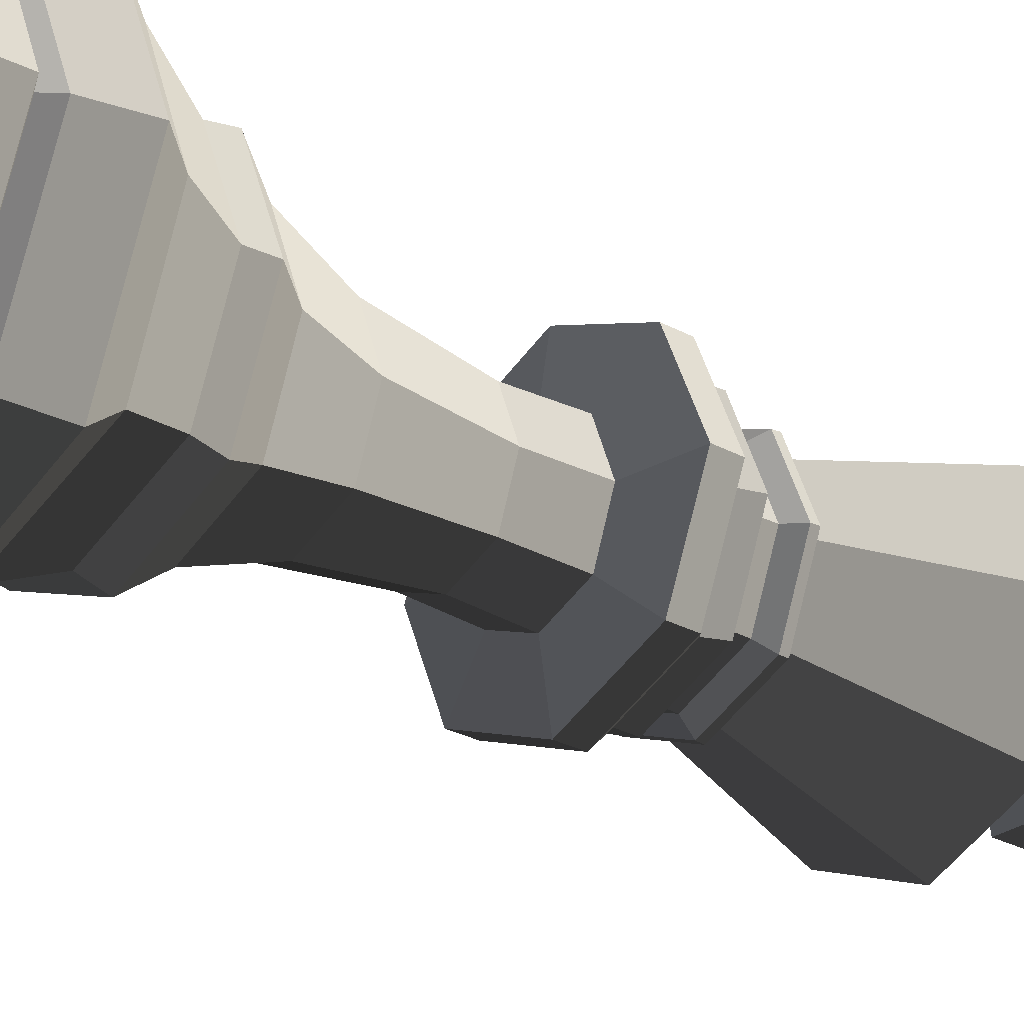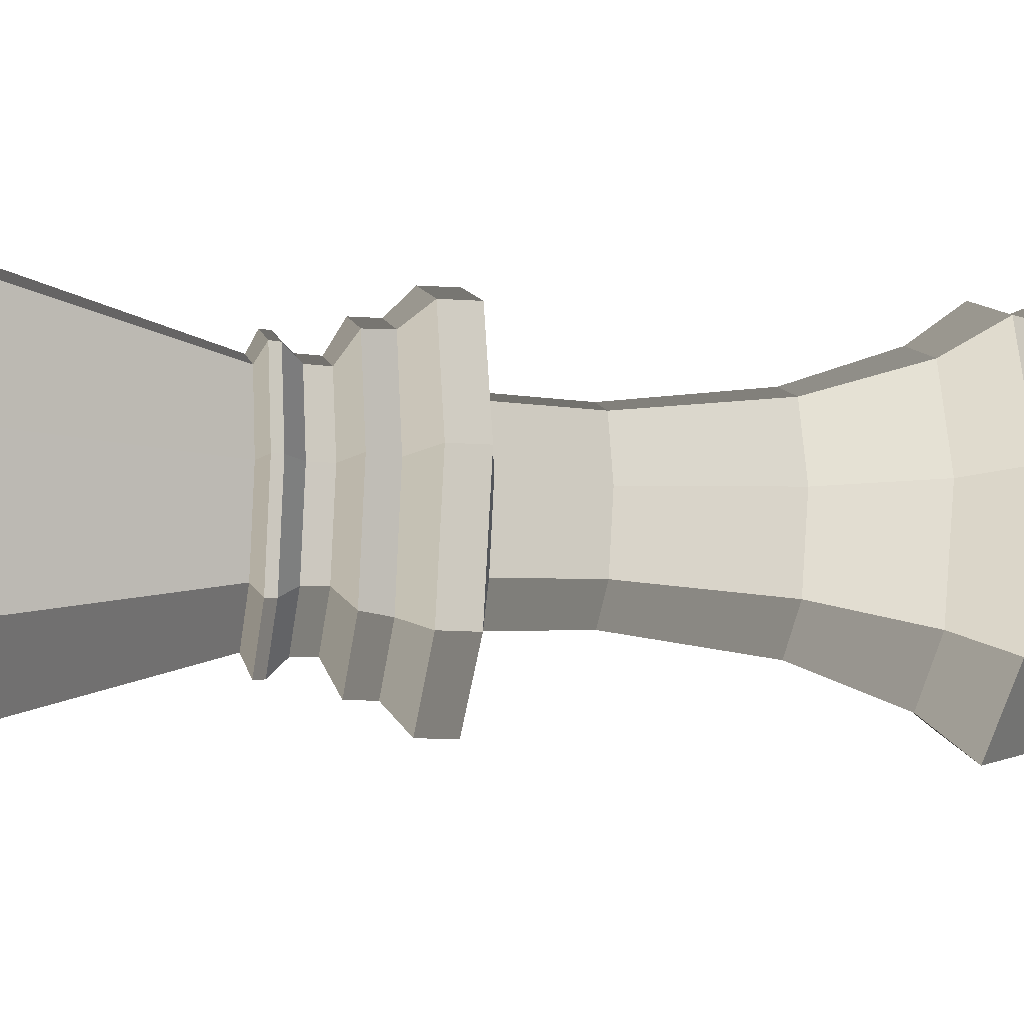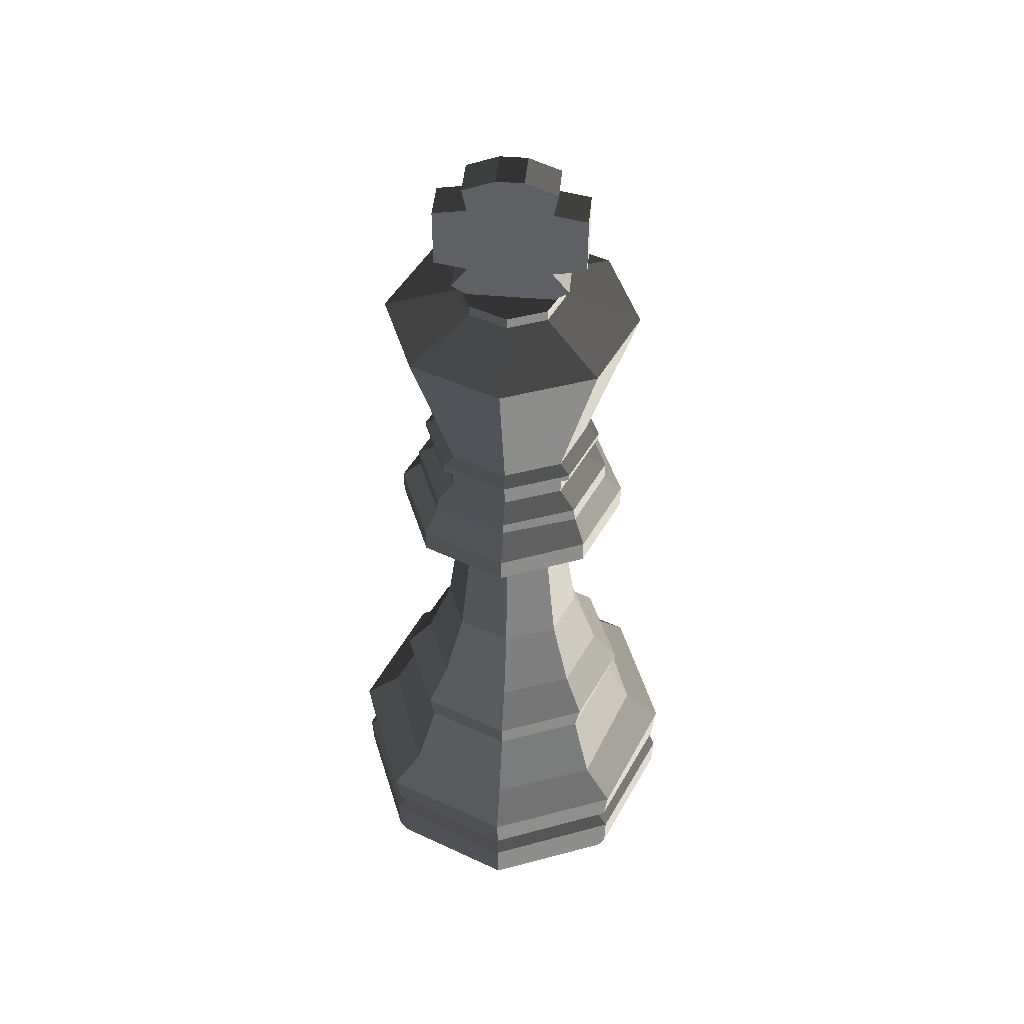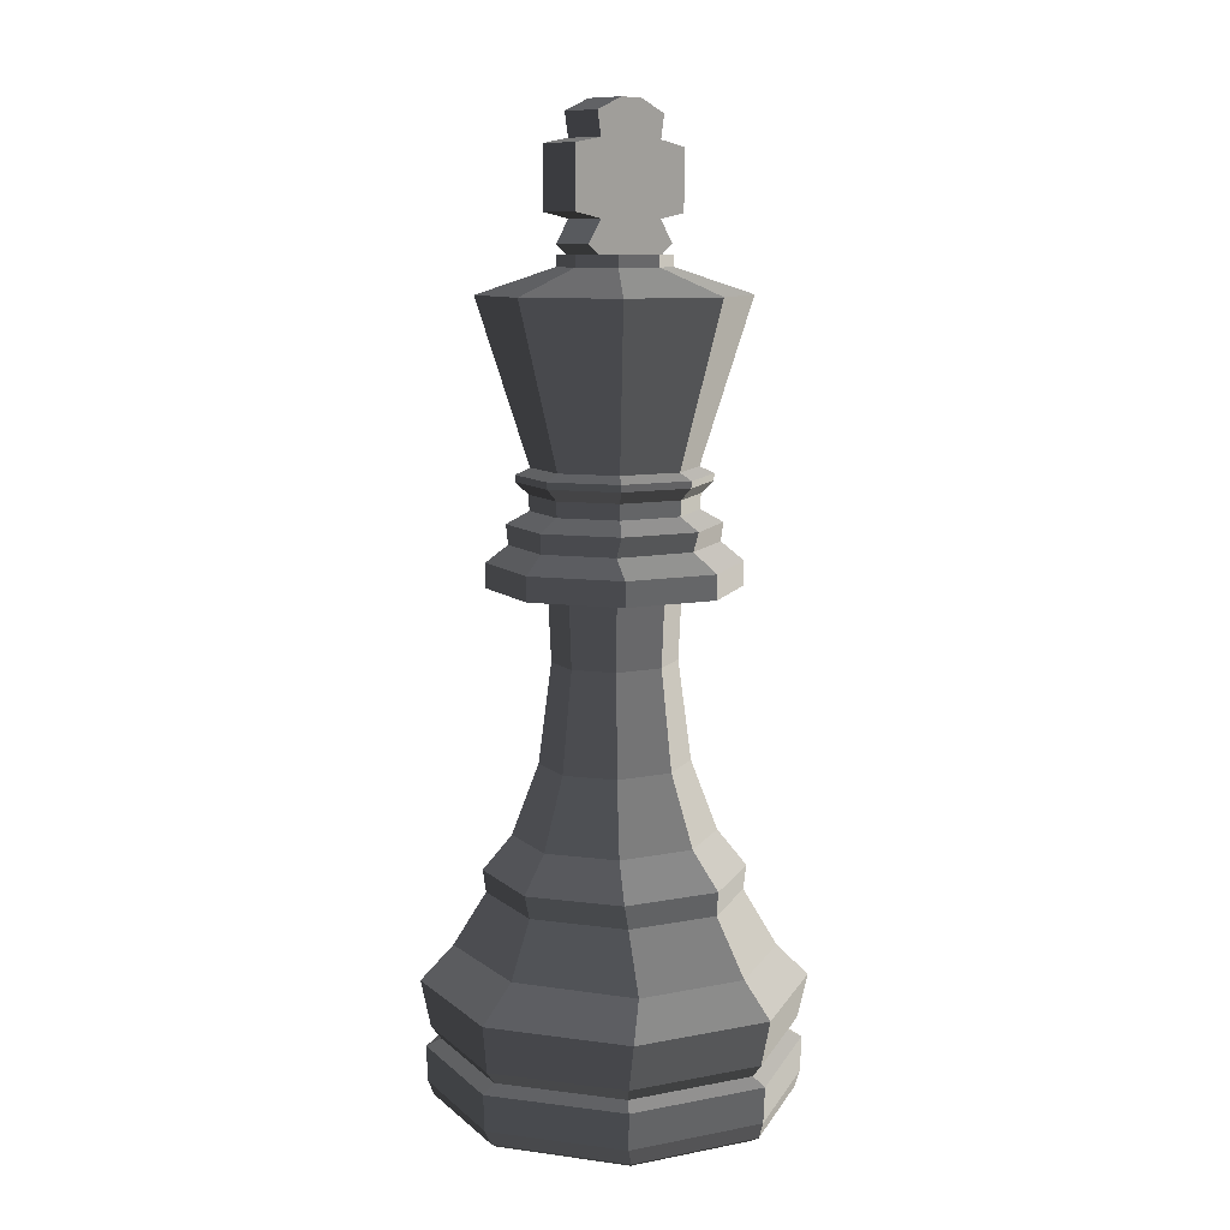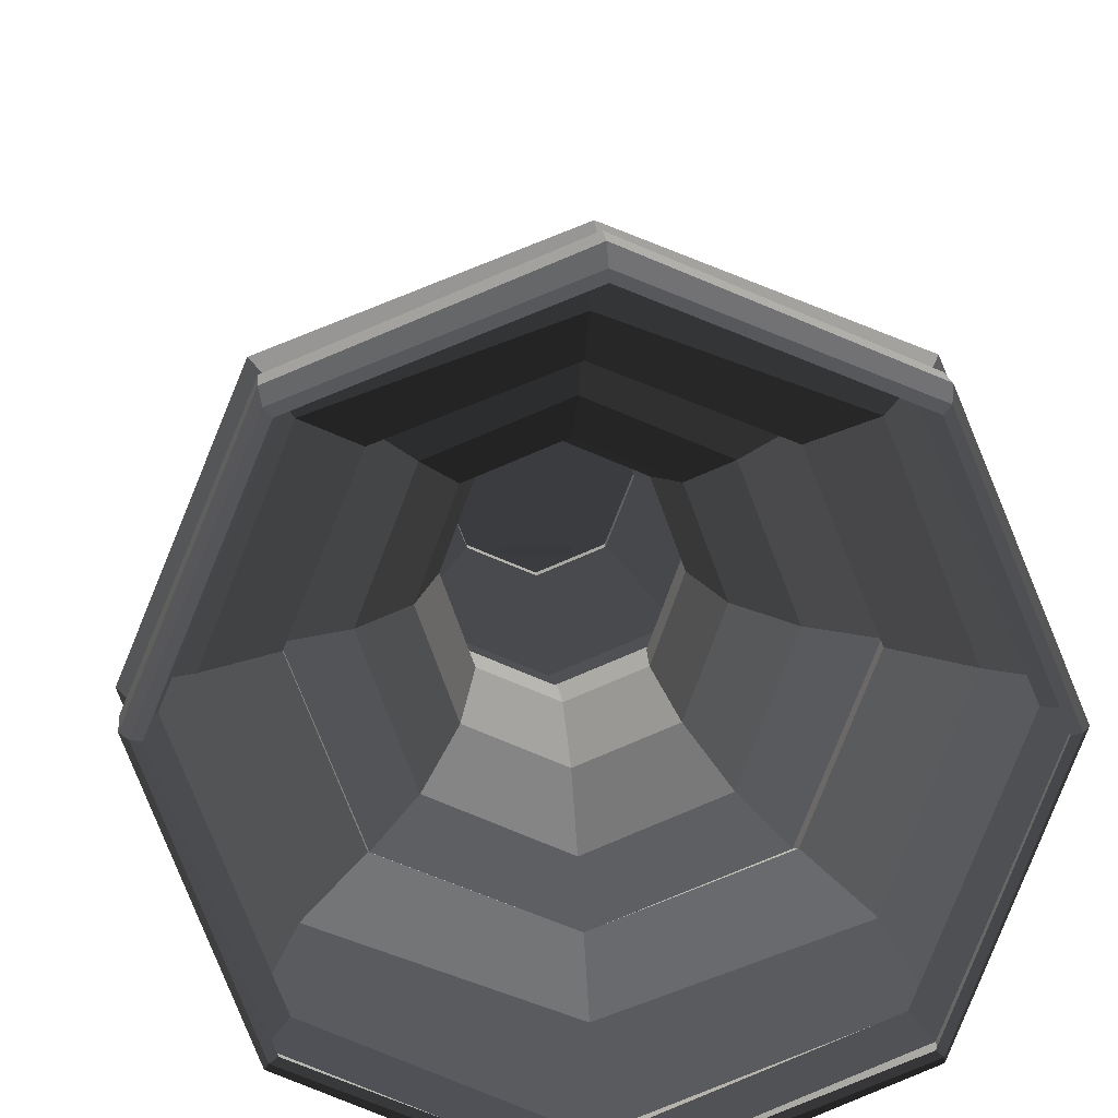
<metadata>
{"format":"obj","ext":"obj","renderer":"f3d","projection":"perspective","resolution":1024,"background":"white","views":[{"elev":-27.2,"azim":49.7,"up":"+Z"},{"elev":-15.3,"azim":-98.2,"up":"+Z"},{"elev":47.2,"azim":95.5,"up":"+Y"},{"elev":9.7,"azim":41.0,"up":"+Y"},{"elev":8.0,"azim":-2.2,"up":"+Z"}]}
</metadata>
<code>
o obj1
v -1e-08 202.8 28.91
v -3e-08 231.8 30.24
v -20.12 231.8 21.94
v -19.12 202.8 21.02
v -60.85 25.33 61.06
v -56.16 28.76 56.16
v -79.42 28.76 -4.69e-06
v -86.18 25.33 -4.13e-06
v -85.36 8.733 -1.42e-06
v -60.44 8.733 60.76
v -63.73 55.87 61.32
v -59.33 34.63 59.33
v 0 34.63 83.9
v -1e-08 55.87 86.28
v -83.9 34.63 -5.64e-06
v -88.68 55.87 -9.06e-06
v 0 8.733 85.67
v 0 25.33 86.4
v -55.4 71.27 48.33
v -74.26 71.27 -1.184e-05
v 0 28.76 79.42
v -59.52 107.7 -1.755e-05
v -42.14 107.7 42.32
v -31.9 124.1 33.84
v -45.05 124.1 -2.026e-05
v -42.39 96.86 39.98
v -58.72 96.86 -1.578e-05
v -3e-08 71.27 68.35
v -59.41 1.355 57.8
v 0 1.355 81.46
v -3e-08 96.86 56.54
v -3e-08 107.7 59.7
v -83.07 1.355 -2.2e-07
v -80.6 -0.3017 5e-08
v -57.63 -0.3017 56.12
v 0 -0.3017 79.09
v 1e-08 124.1 46.99
v -2e-08 156.7 34.91
v -23.24 156.7 25.32
v -27.01 202.8 -3.295e-05
v -28.43 231.8 -3.773e-05
v -32.82 156.7 -2.541e-05
v 0 236.1 57.09
v -40.72 236.1 40.29
v 0 247.3 57.09
v -40.72 247.3 40.29
v -57.52 236.1 -3.846e-05
v 3.8e-07 255.6 48.22
v -31.47 255.6 35.24
v -57.52 247.3 -4.029e-05
v -6e-08 264.5 48.26
v -33.55 264.5 34.42
v -44.45 255.6 -4.145e-05
v 3.2e-07 364 61.25
v 2e-08 375.9 25.74
v -17.89 375.9 18.36
v -42.57 364 43.68
v -47.39 264.5 -4.268e-05
v 42.14 107.7 42.32
v 31.9 124.1 33.84
v -60.13 364 -5.945e-05
v -25.27 375.9 -6.102e-05
v 19.12 202.8 21.02
v 20.12 231.8 21.94
v 60.85 25.33 61.06
v 86.18 25.33 -4.13e-06
v 79.42 28.76 -4.69e-06
v 56.16 28.76 56.16
v 85.36 8.733 -1.42e-06
v 60.44 8.733 60.76
v 63.73 55.87 61.32
v 59.33 34.63 59.33
v 83.9 34.63 -5.64e-06
v 88.68 55.87 -9.06e-06
v 74.26 71.27 -1.184e-05
v 55.4 71.27 48.33
v 59.52 107.7 -1.755e-05
v 45.05 124.1 -2.026e-05
v 58.72 96.86 -1.578e-05
v 42.39 96.86 39.98
v 59.41 1.355 57.8
v 83.07 1.355 -2.2e-07
v 57.63 -0.3017 56.12
v 80.6 -0.3017 5e-08
v 23.24 156.7 25.32
v 27.01 202.8 -3.295e-05
v 28.43 231.8 -3.773e-05
v 32.82 156.7 -2.541e-05
v 40.72 236.1 40.29
v 40.72 247.3 40.29
v 57.52 236.1 -3.846e-05
v 31.47 255.6 35.24
v 57.52 247.3 -4.029e-05
v 33.55 264.5 34.42
v 44.45 255.6 -4.145e-05
v 42.57 364 43.68
v 17.89 375.9 18.36
v 47.39 264.5 -4.268e-05
v 1e-08 124.1 -46.99
v -3e-08 107.7 -59.7
v -42.14 107.7 -42.32
v -31.9 124.1 -33.84
v 60.13 364 -5.945e-05
v 25.27 375.9 -6.102e-05
v -3e-08 231.8 -30.24
v -1e-08 202.8 -28.91
v -19.12 202.8 -21.02
v -20.12 231.8 -21.94
v -60.85 25.33 -61.06
v -56.16 28.76 -56.16
v -60.44 8.733 -60.76
v -63.73 55.87 -61.32
v -1e-08 55.87 -86.28
v 0 34.63 -83.9
v -59.33 34.63 -59.33
v 0 25.33 -86.4
v 0 8.733 -85.67
v -55.4 71.27 -48.33
v 0 28.76 -79.42
v -42.39 96.86 -39.98
v -3e-08 71.27 -68.35
v -59.41 1.355 -57.8
v 0 1.355 -81.46
v -3e-08 96.86 -56.54
v -57.63 -0.3018 -56.12
v 0 -0.3018 -79.09
v -23.24 156.7 -25.32
v -2e-08 156.7 -34.91
v -40.72 236.1 -40.29
v 0 236.1 -57.09
v -40.72 247.3 -40.29
v 0 247.3 -57.09
v 3.8e-07 255.6 -48.22
v -31.47 255.6 -35.24
v -6e-08 264.5 -48.26
v -33.55 264.5 -34.42
v 2e-08 375.9 -25.74
v 3.2e-07 364 -61.25
v -42.57 364 -43.68
v -17.89 375.9 -18.36
v 31.9 124.1 -33.84
v 42.14 107.7 -42.32
v 20.12 231.8 -21.94
v 19.12 202.8 -21.02
v 60.85 25.33 -61.06
v 56.16 28.76 -56.16
v 60.44 8.733 -60.76
v 63.73 55.87 -61.32
v 59.33 34.63 -59.33
v 55.4 71.27 -48.33
v 42.39 96.86 -39.98
v 59.41 1.355 -57.8
v 57.63 -0.3018 -56.12
v 23.24 156.7 -25.32
v 40.72 236.1 -40.29
v 40.72 247.3 -40.29
v 31.47 255.6 -35.24
v 33.55 264.5 -34.42
v 17.89 375.9 -18.36
v 42.57 364 -43.68
v -26.31 270.3 27
v 4e-08 270.3 37.86
v 3.7e-07 277.4 38.19
v -26.55 277.4 27.24
v 37.17 270.3 -4.357e-05
v 26.31 270.3 -27
v 26.55 277.4 -27.24
v 37.5 277.4 -4.527e-05
v 4e-08 270.3 -37.86
v 3.7e-07 277.4 -38.19
v -37.17 270.3 -4.357e-05
v -37.5 277.4 -4.527e-05
v -26.55 277.4 -27.24
v -26.31 270.3 -27
v 26.55 277.4 27.24
v 26.31 270.3 27
v 3.5e-07 282.9 43.84
v -30.47 282.9 31.27
v -26.04 289.3 26.72
v 4.2e-07 289.3 37.46
v 30.47 282.9 -31.27
v 43.05 282.9 -4.601e-05
v 3.5e-07 282.9 -43.84
v -43.05 282.9 -4.601e-05
v -30.47 282.9 -31.27
v 30.47 282.9 31.27
v 4e-07 286.1 44.1
v -30.65 286.1 31.46
v 36.78 289.3 -4.714e-05
v 26.04 289.3 -26.72
v 4.2e-07 289.3 -37.46
v -36.78 289.3 -4.714e-05
v -26.04 289.3 -26.72
v 26.04 289.3 26.72
v -25.27 381.2 -6.188e-05
v -17.89 381.2 -18.36
v 30.65 286.1 31.46
v -43.3 286.1 -4.657e-05
v 4e-07 286.1 -44.1
v -30.65 286.1 -31.46
v 43.3 286.1 -4.657e-05
v 30.65 286.1 -31.46
v 2e-08 381.2 -25.74
v 17.89 381.2 -18.36
v 2e-08 381.2 25.74
v 17.89 381.2 18.36
v 25.27 381.2 -6.188e-05
v -17.89 381.2 18.36
v -9.305 380.1 18.95
v -9.305 385.7 27.63
v -9.305 385.7 -27.63
v -9.305 380.1 -18.95
v 9.305 385.7 -27.63
v 9.305 380.1 -18.95
v 9.305 385.7 27.63
v 9.305 380.1 18.95
v -9.305 396.4 -19.59
v 9.305 396.4 -19.59
v -9.305 396.4 19.59
v -9.305 430.1 19.59
v -9.305 430.1 -19.59
v 9.305 396.4 19.59
v -9.305 441.2 -21.79
v -9.305 441.2 21.79
v -9.305 447.1 6.512
v -9.305 447.1 -6.513
v 9.305 430.1 19.59
v 9.305 441.2 21.79
v 9.305 430.1 -19.59
v 9.305 441.2 -21.79
v -9.305 427.5 -35.5
v -9.305 399 -35.5
v 9.305 427.5 -35.5
v 9.305 447.1 -6.513
v 9.305 447.1 6.512
v 9.305 399 -35.5
v -9.305 399 35.5
v 9.305 399 35.5
v 9.305 427.5 35.5
v -9.305 427.5 35.5
f 1 2 3
f 1 3 4
f 5 6 7
f 5 7 8
f 9 10 5
f 9 5 8
f 11 12 13
f 11 13 14
f 15 12 11
f 15 11 16
f 10 17 18
f 10 18 5
f 11 19 20
f 11 20 16
f 5 18 21
f 5 21 6
f 22 23 24
f 22 24 25
f 19 26 27
f 19 27 20
f 14 28 19
f 14 19 11
f 29 30 17
f 29 17 10
f 26 23 22
f 26 22 27
f 28 31 26
f 28 26 19
f 31 32 23
f 31 23 26
f 33 34 35
f 33 35 29
f 7 6 12
f 7 12 15
f 29 35 36
f 29 36 30
f 6 21 13
f 6 13 12
f 33 29 10
f 33 10 9
f 24 37 38
f 24 38 39
f 40 4 3
f 40 3 41
f 25 24 39
f 25 39 42
f 39 38 1
f 39 1 4
f 42 39 4
f 42 4 40
f 3 2 43
f 3 43 44
f 44 43 45
f 44 45 46
f 41 3 44
f 41 44 47
f 45 48 49
f 45 49 46
f 47 44 46
f 47 46 50
f 48 51 52
f 48 52 49
f 50 46 49
f 50 49 53
f 54 55 56
f 54 56 57
f 53 49 52
f 53 52 58
f 37 32 59
f 37 59 60
f 61 57 56
f 61 56 62
f 2 1 63
f 2 63 64
f 65 66 67
f 65 67 68
f 69 66 65
f 69 65 70
f 71 14 13
f 71 13 72
f 73 74 71
f 73 71 72
f 70 65 18
f 70 18 17
f 71 74 75
f 71 75 76
f 65 68 21
f 65 21 18
f 77 78 60
f 77 60 59
f 76 75 79
f 76 79 80
f 14 71 76
f 14 76 28
f 81 70 17
f 81 17 30
f 80 79 77
f 80 77 59
f 28 76 80
f 28 80 31
f 31 80 59
f 31 59 32
f 82 81 83
f 82 83 84
f 67 73 72
f 67 72 68
f 81 30 36
f 81 36 83
f 68 72 13
f 68 13 21
f 82 69 70
f 82 70 81
f 60 85 38
f 60 38 37
f 86 87 64
f 86 64 63
f 78 88 85
f 78 85 60
f 85 63 1
f 85 1 38
f 88 86 63
f 88 63 85
f 64 89 43
f 64 43 2
f 89 90 45
f 89 45 43
f 87 91 89
f 87 89 64
f 48 45 90
f 48 90 92
f 91 93 90
f 91 90 89
f 51 48 92
f 51 92 94
f 93 95 92
f 93 92 90
f 55 54 96
f 55 96 97
f 95 98 94
f 95 94 92
f 99 100 101
f 99 101 102
f 103 104 97
f 103 97 96
f 105 106 107
f 105 107 108
f 109 8 7
f 109 7 110
f 9 8 109
f 9 109 111
f 112 113 114
f 112 114 115
f 15 16 112
f 15 112 115
f 111 109 116
f 111 116 117
f 112 16 20
f 112 20 118
f 109 110 119
f 109 119 116
f 22 25 102
f 22 102 101
f 118 20 27
f 118 27 120
f 113 112 118
f 113 118 121
f 122 111 117
f 122 117 123
f 120 27 22
f 120 22 101
f 121 118 120
f 121 120 124
f 124 120 101
f 124 101 100
f 33 122 125
f 33 125 34
f 7 15 115
f 7 115 110
f 122 123 126
f 122 126 125
f 110 115 114
f 110 114 119
f 33 9 111
f 33 111 122
f 102 127 128
f 102 128 99
f 40 41 108
f 40 108 107
f 25 42 127
f 25 127 102
f 127 107 106
f 127 106 128
f 42 40 107
f 42 107 127
f 108 129 130
f 108 130 105
f 129 131 132
f 129 132 130
f 41 47 129
f 41 129 108
f 133 132 131
f 133 131 134
f 47 50 131
f 47 131 129
f 135 133 134
f 135 134 136
f 50 53 134
f 50 134 131
f 137 138 139
f 137 139 140
f 53 58 136
f 53 136 134
f 100 99 141
f 100 141 142
f 61 62 140
f 61 140 139
f 106 105 143
f 106 143 144
f 145 146 67
f 145 67 66
f 69 147 145
f 69 145 66
f 148 149 114
f 148 114 113
f 73 149 148
f 73 148 74
f 147 117 116
f 147 116 145
f 148 150 75
f 148 75 74
f 145 116 119
f 145 119 146
f 77 142 141
f 77 141 78
f 150 151 79
f 150 79 75
f 113 121 150
f 113 150 148
f 152 123 117
f 152 117 147
f 151 142 77
f 151 77 79
f 121 124 151
f 121 151 150
f 124 100 142
f 124 142 151
f 82 84 153
f 82 153 152
f 67 146 149
f 67 149 73
f 152 153 126
f 152 126 123
f 146 119 114
f 146 114 149
f 82 152 147
f 82 147 69
f 141 99 128
f 141 128 154
f 86 144 143
f 86 143 87
f 78 141 154
f 78 154 88
f 154 128 106
f 154 106 144
f 88 154 144
f 88 144 86
f 143 105 130
f 143 130 155
f 155 130 132
f 155 132 156
f 87 143 155
f 87 155 91
f 132 133 157
f 132 157 156
f 91 155 156
f 91 156 93
f 133 135 158
f 133 158 157
f 93 156 157
f 93 157 95
f 138 137 159
f 138 159 160
f 95 157 158
f 95 158 98
f 161 162 163
f 161 163 164
f 103 160 159
f 103 159 104
f 51 162 161
f 51 161 52
f 165 166 167
f 165 167 168
f 166 169 170
f 166 170 167
f 171 172 173
f 171 173 174
f 174 173 170
f 174 170 169
f 165 168 175
f 165 175 176
f 176 175 163
f 176 163 162
f 171 161 164
f 171 164 172
f 176 162 51
f 176 51 94
f 58 52 161
f 58 161 171
f 174 169 135
f 174 135 136
f 98 165 176
f 98 176 94
f 135 169 166
f 135 166 158
f 58 171 174
f 58 174 136
f 164 163 177
f 164 177 178
f 98 158 166
f 98 166 165
f 179 180 54
f 179 54 57
f 168 167 181
f 168 181 182
f 167 170 183
f 167 183 181
f 172 184 185
f 172 185 173
f 173 185 183
f 173 183 170
f 168 182 186
f 168 186 175
f 175 186 177
f 175 177 163
f 172 164 178
f 172 178 184
f 187 180 179
f 187 179 188
f 189 190 160
f 189 160 103
f 190 191 138
f 190 138 160
f 192 61 139
f 192 139 193
f 193 139 138
f 193 138 191
f 189 103 96
f 189 96 194
f 194 96 54
f 194 54 180
f 192 179 57
f 192 57 61
f 140 62 195
f 140 195 196
f 194 180 187
f 194 187 197
f 198 188 179
f 198 179 192
f 193 191 199
f 193 199 200
f 201 189 194
f 201 194 197
f 199 191 190
f 199 190 202
f 198 192 193
f 198 193 200
f 159 137 203
f 159 203 204
f 201 202 190
f 201 190 189
f 205 206 207
f 205 207 204
f 205 204 203
f 205 203 196
f 205 196 195
f 205 195 208
f 55 97 206
f 55 206 205
f 55 205 208
f 55 208 56
f 137 140 196
f 137 196 203
f 97 104 207
f 97 207 206
f 178 177 187
f 178 187 188
f 62 56 208
f 62 208 195
f 104 159 204
f 104 204 207
f 182 181 202
f 182 202 201
f 181 183 199
f 181 199 202
f 184 198 200
f 184 200 185
f 185 200 199
f 185 199 183
f 182 201 197
f 182 197 186
f 186 197 187
f 186 187 177
f 184 178 188
f 184 188 198
f 209 210 211
f 209 211 212
f 212 211 213
f 212 213 214
f 214 213 215
f 214 215 216
f 216 215 210
f 216 210 209
f 212 214 216
f 212 216 209
f 213 211 217
f 213 217 218
f 217 219 220
f 217 220 221
f 215 213 218
f 215 218 222
f 211 210 219
f 211 219 217
f 210 215 222
f 210 222 219
f 223 224 225
f 223 225 226
f 220 227 228
f 220 228 224
f 229 221 223
f 229 223 230
f 217 221 231
f 217 231 232
f 222 218 229
f 222 229 227
f 221 220 224
f 221 224 223
f 227 229 230
f 227 230 228
f 221 229 233
f 221 233 231
f 228 230 234
f 228 234 235
f 224 228 235
f 224 235 225
f 230 223 226
f 230 226 234
f 234 226 225
f 234 225 235
f 236 232 231
f 236 231 233
f 237 238 239
f 237 239 240
f 220 219 237
f 220 237 240
f 227 220 240
f 227 240 239
f 219 222 238
f 219 238 237
f 229 218 236
f 229 236 233
f 218 217 232
f 218 232 236
f 222 227 239
f 222 239 238
f 32 37 24
f 32 24 23

</code>
